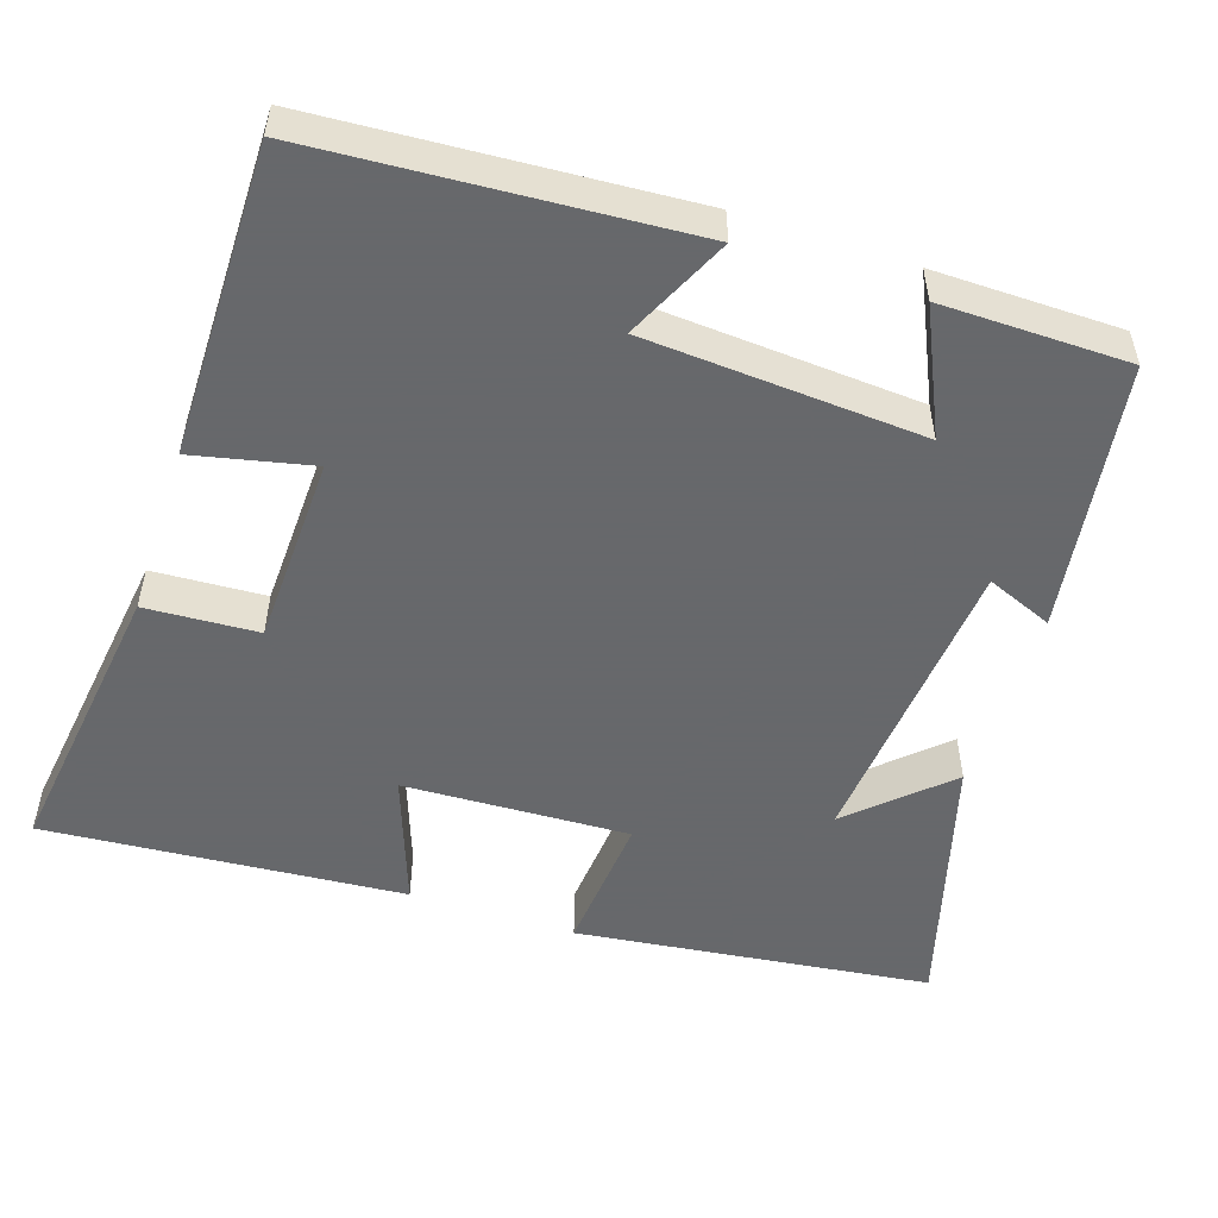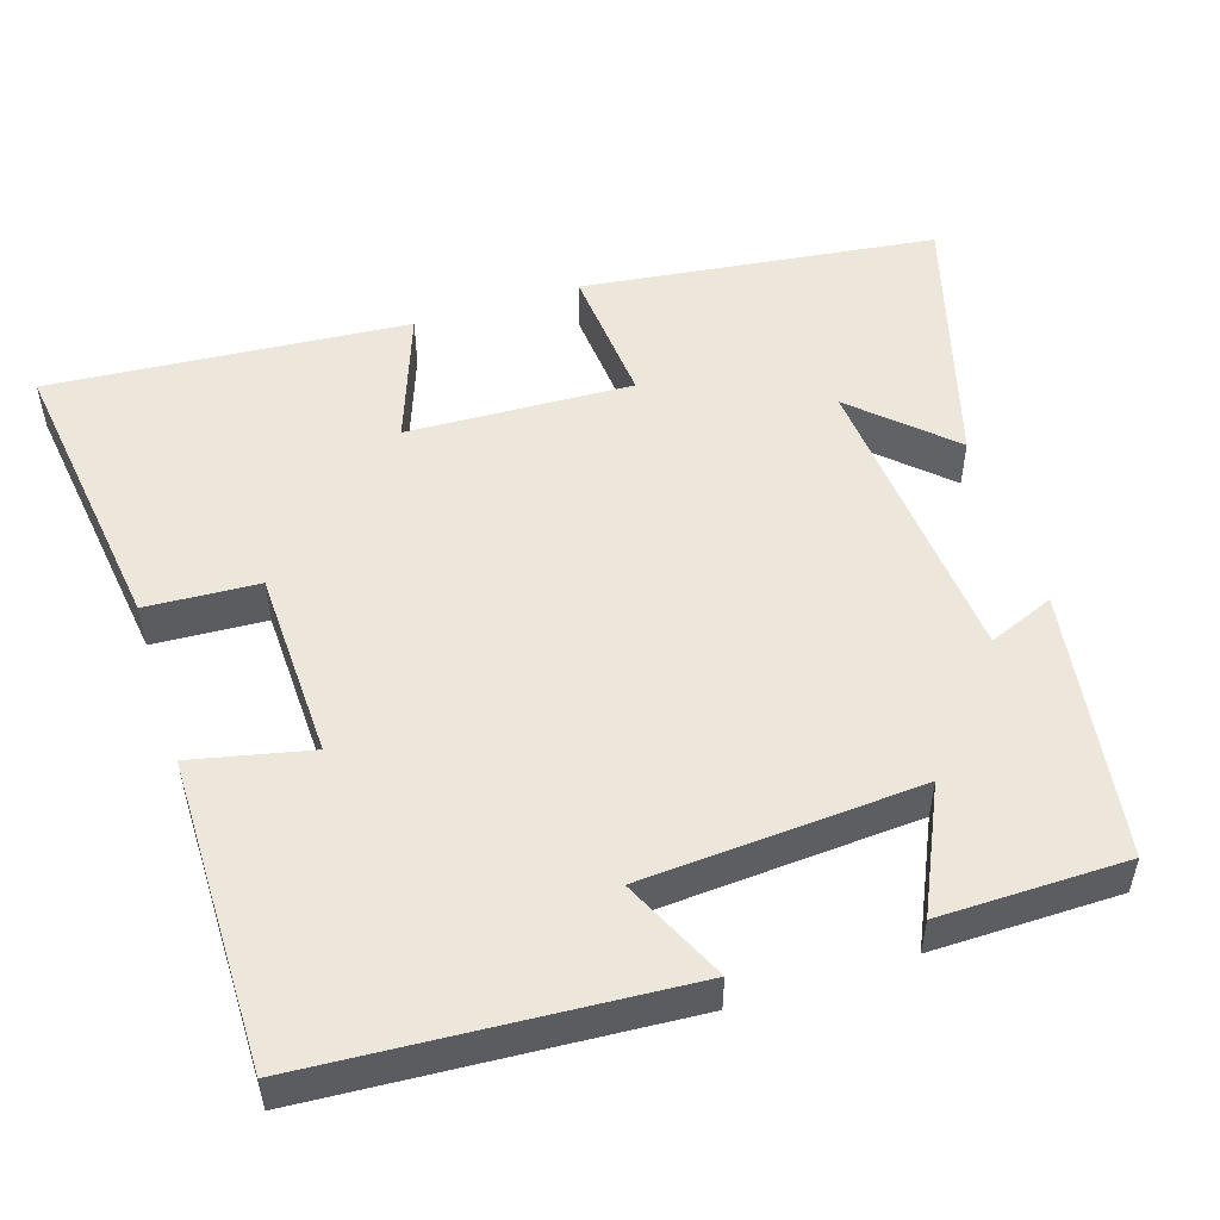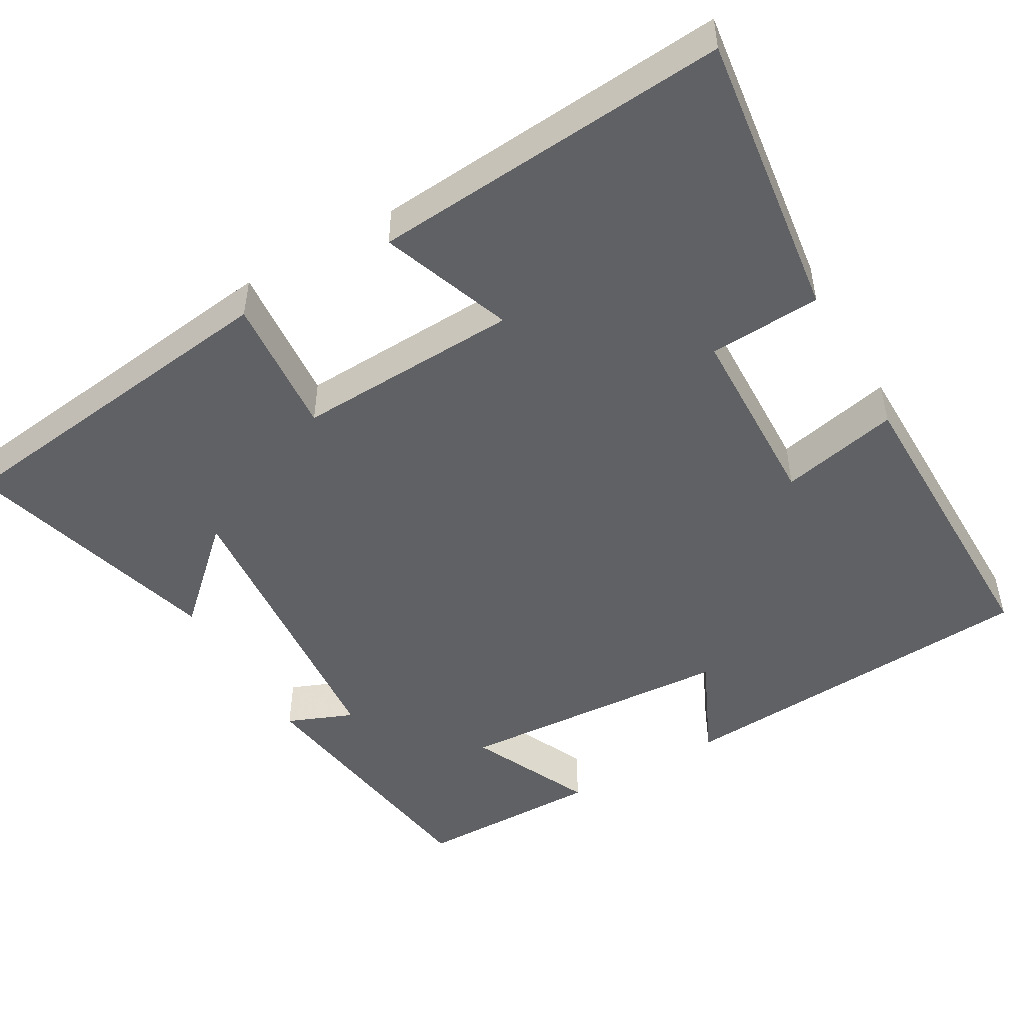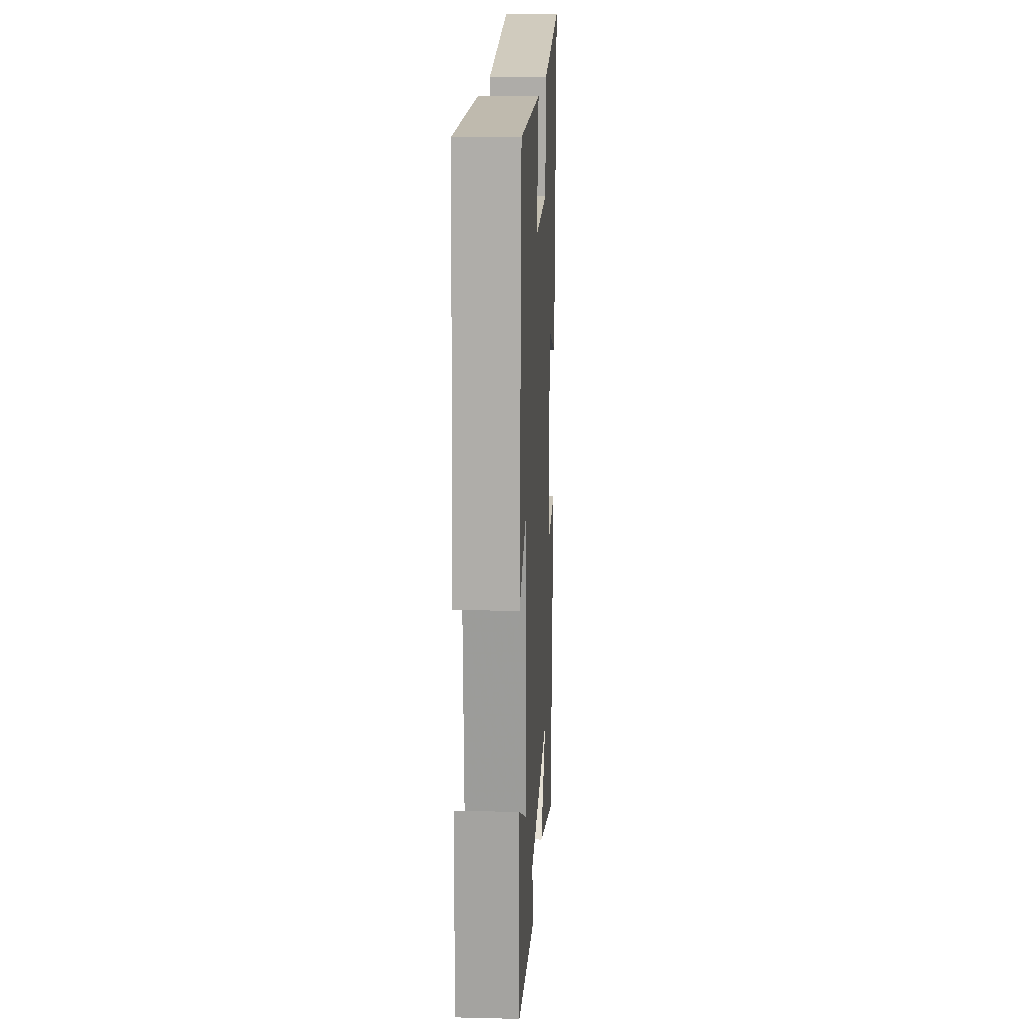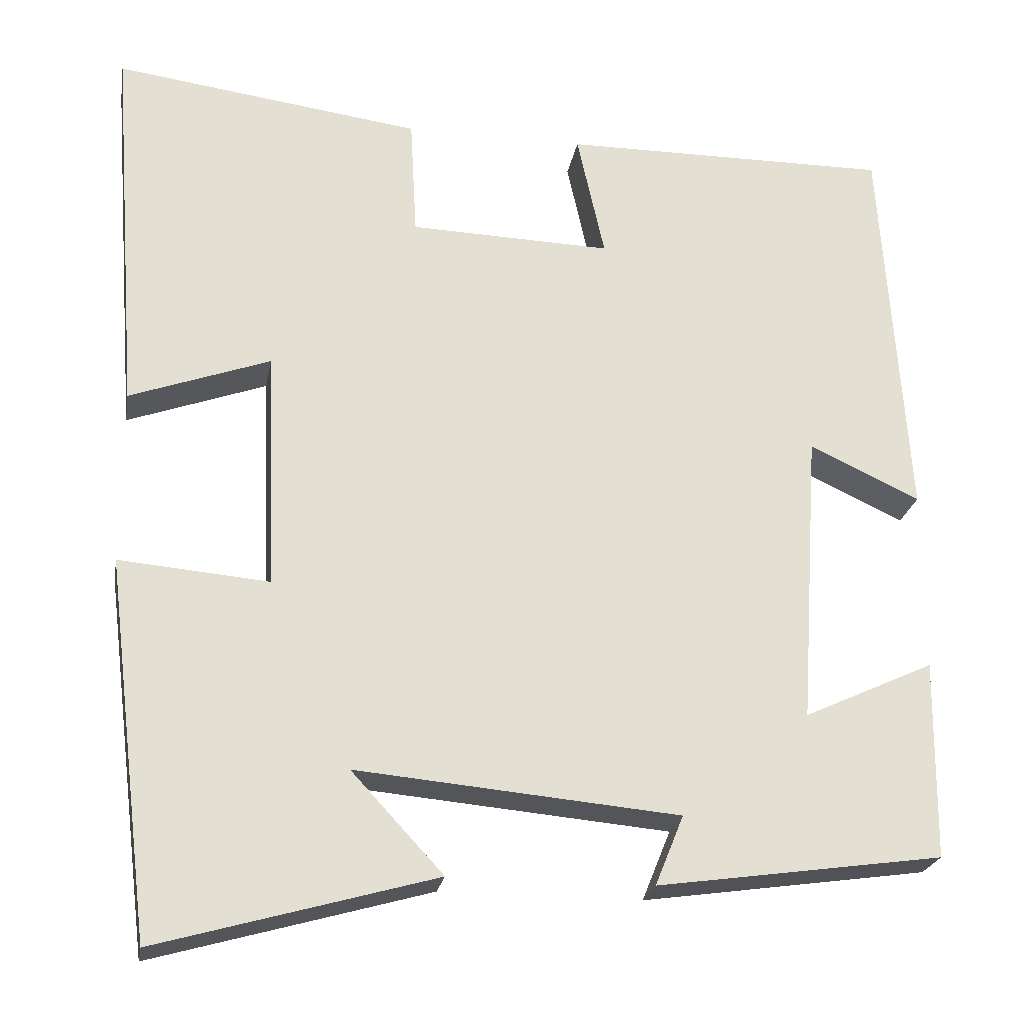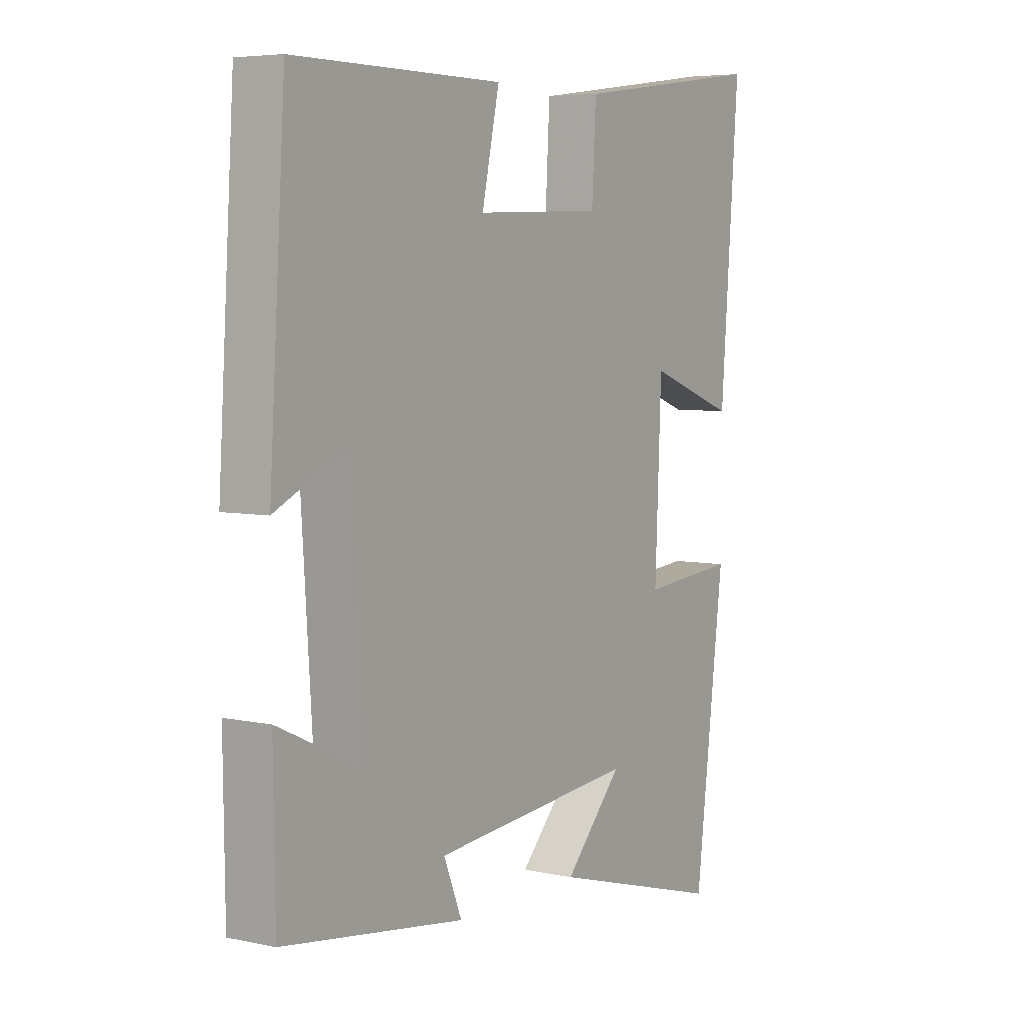
<metadata>
{"format":"obj","ext":"obj","renderer":"f3d","projection":"perspective","resolution":1024,"background":"white","views":[{"elev":-52.3,"azim":71.8,"up":"+Y"},{"elev":52.0,"azim":72.4,"up":"+Y"},{"elev":-49.0,"azim":-59.9,"up":"+Y"},{"elev":15.8,"azim":93.0,"up":"+Z"},{"elev":-23.4,"azim":-9.7,"up":"+Z"},{"elev":5.6,"azim":123.4,"up":"+Z"}]}
</metadata>
<code>
v 0.469 0.07 0.502
v 0.5 0.07 0.018
v 0.364 0.07 0.082
v 0.34 0.07 -0.28
v 0.5 0.07 -0.206
v 0.497 0.07 -0.45
v 0.146 0.07 -0.5
v 0.181 0.07 -0.414
v -0.215 0.07 -0.378
v -0.102 0.07 -0.5
v -0.443 0.07 -0.596
v -0.5 0.07 -0.134
v -0.316 0.07 -0.15
v -0.328 0.07 0.144
v -0.5 0.07 0.082
v -0.536 0.07 0.551
v -0.158 0.07 0.5
v -0.15 0.07 0.353
v 0.098 0.07 0.345
v 0.064 0.07 0.5
v 0.469 0 0.502
v 0.5 0 0.018
v 0.364 0 0.082
v 0.34 0 -0.28
v 0.5 0 -0.206
v 0.497 0 -0.45
v 0.146 0 -0.5
v 0.181 0 -0.414
v -0.215 0 -0.378
v -0.102 0 -0.5
v -0.443 0 -0.596
v -0.5 0 -0.134
v -0.316 0 -0.15
v -0.328 0 0.144
v -0.5 0 0.082
v -0.536 0 0.551
v -0.158 0 0.5
v -0.15 0 0.353
v 0.098 0 0.345
v 0.064 0 0.5
f 1 2 3
f 20 1 3
f 19 20 3
f 18 19 3 4
f 16 17 18
f 15 16 18
f 14 15 18
f 13 14 18 4
f 12 13 4
f 9 10 11 12
f 8 9 12 4
f 6 7 8
f 5 6 8
f 4 5 8
f 23 22 21
f 23 21 40
f 23 40 39
f 24 23 39 38
f 38 37 36
f 38 36 35
f 38 35 34
f 24 38 34 33
f 24 33 32
f 32 31 30 29
f 24 32 29 28
f 28 27 26
f 28 26 25
f 28 25 24
f 1 21 22 2
f 2 22 23 3
f 3 23 24 4
f 4 24 25 5
f 5 25 26 6
f 6 26 27 7
f 7 27 28 8
f 8 28 29 9
f 9 29 30 10
f 10 30 31 11
f 11 31 32 12
f 12 32 33 13
f 13 33 34 14
f 14 34 35 15
f 15 35 36 16
f 16 36 37 17
f 17 37 38 18
f 18 38 39 19
f 19 39 40 20
f 20 40 21 1

</code>
